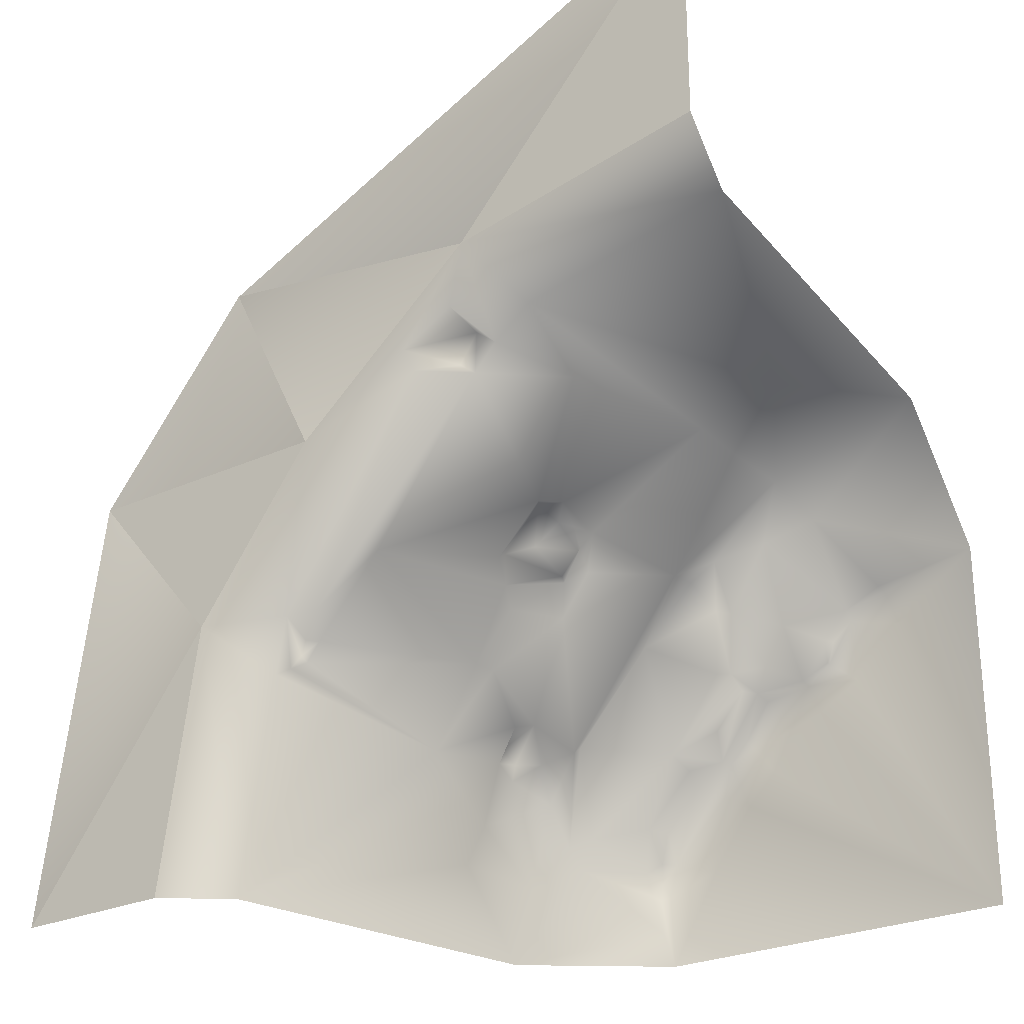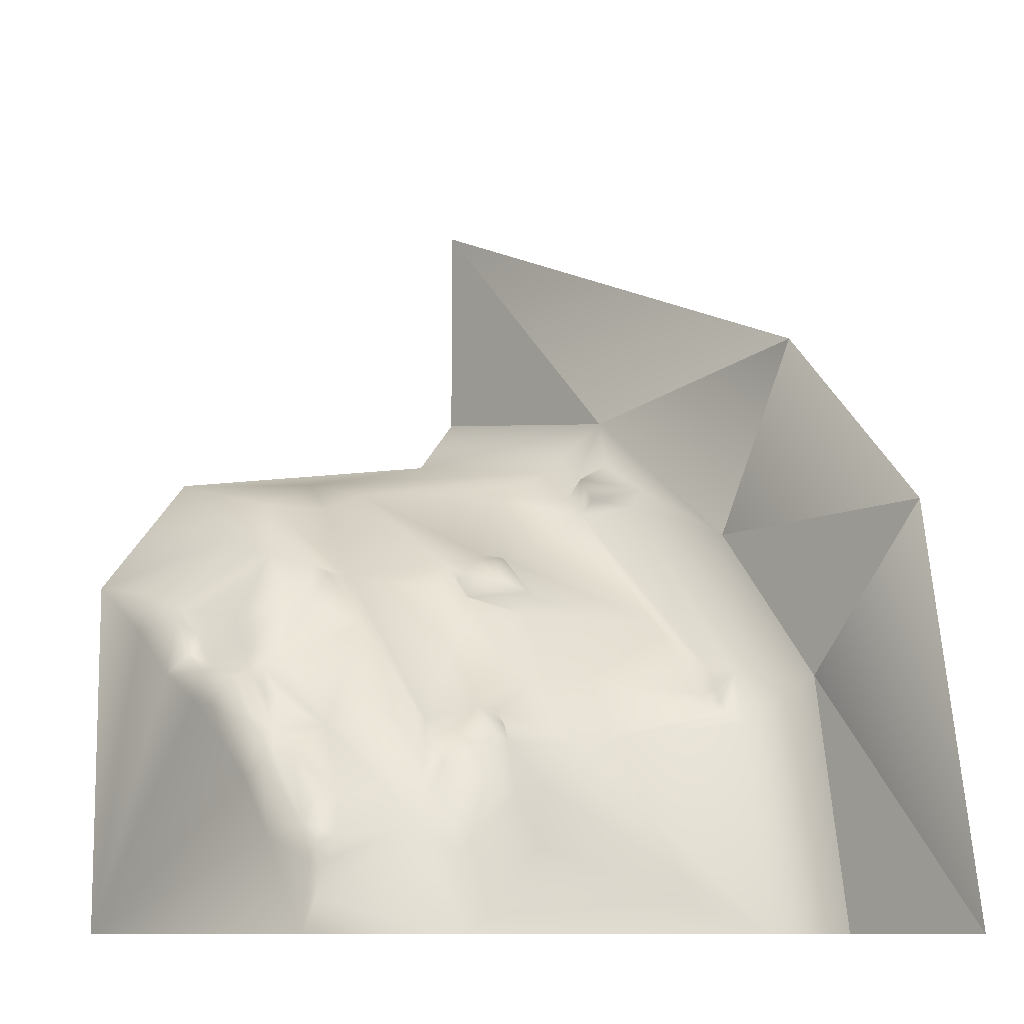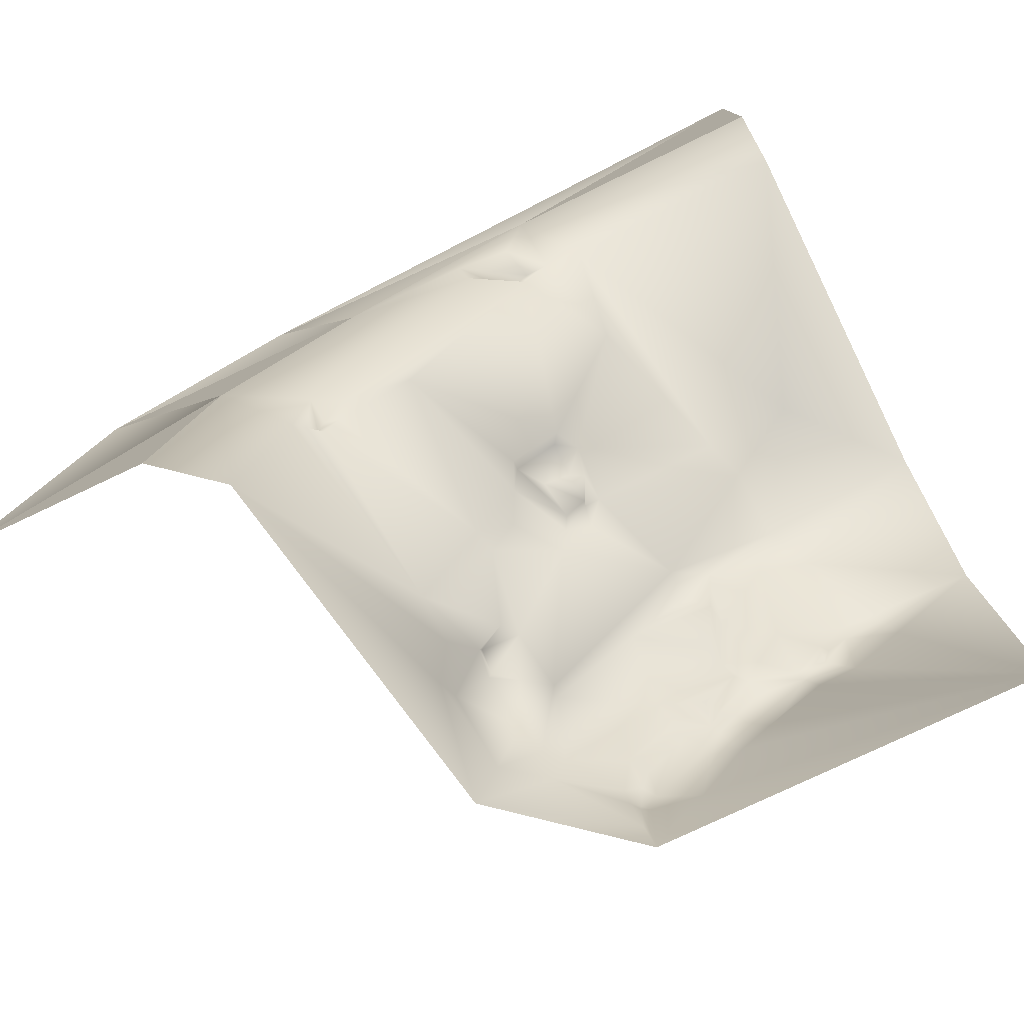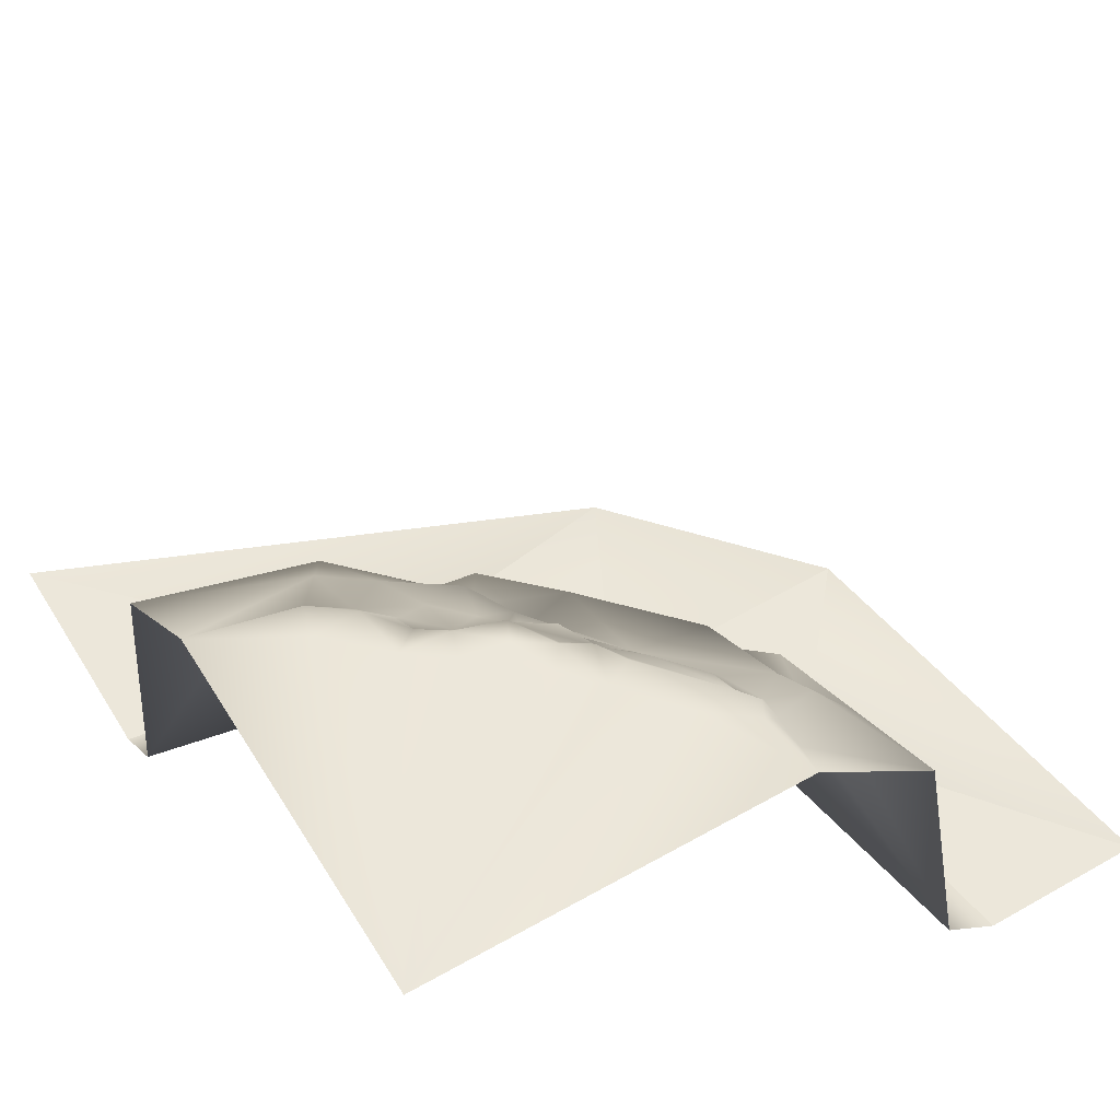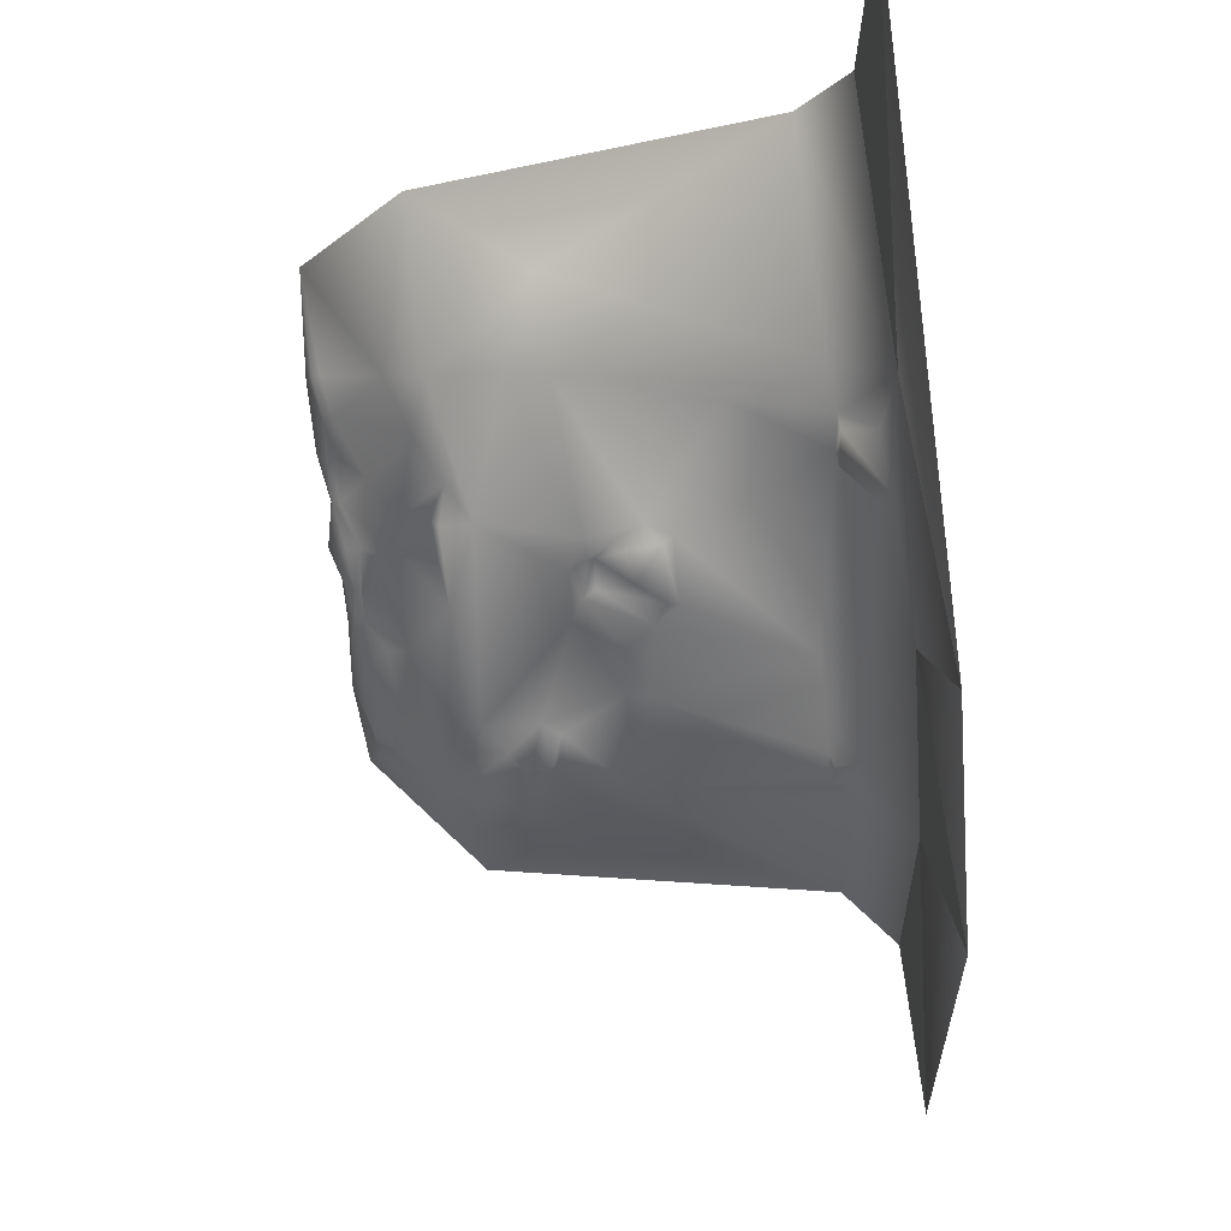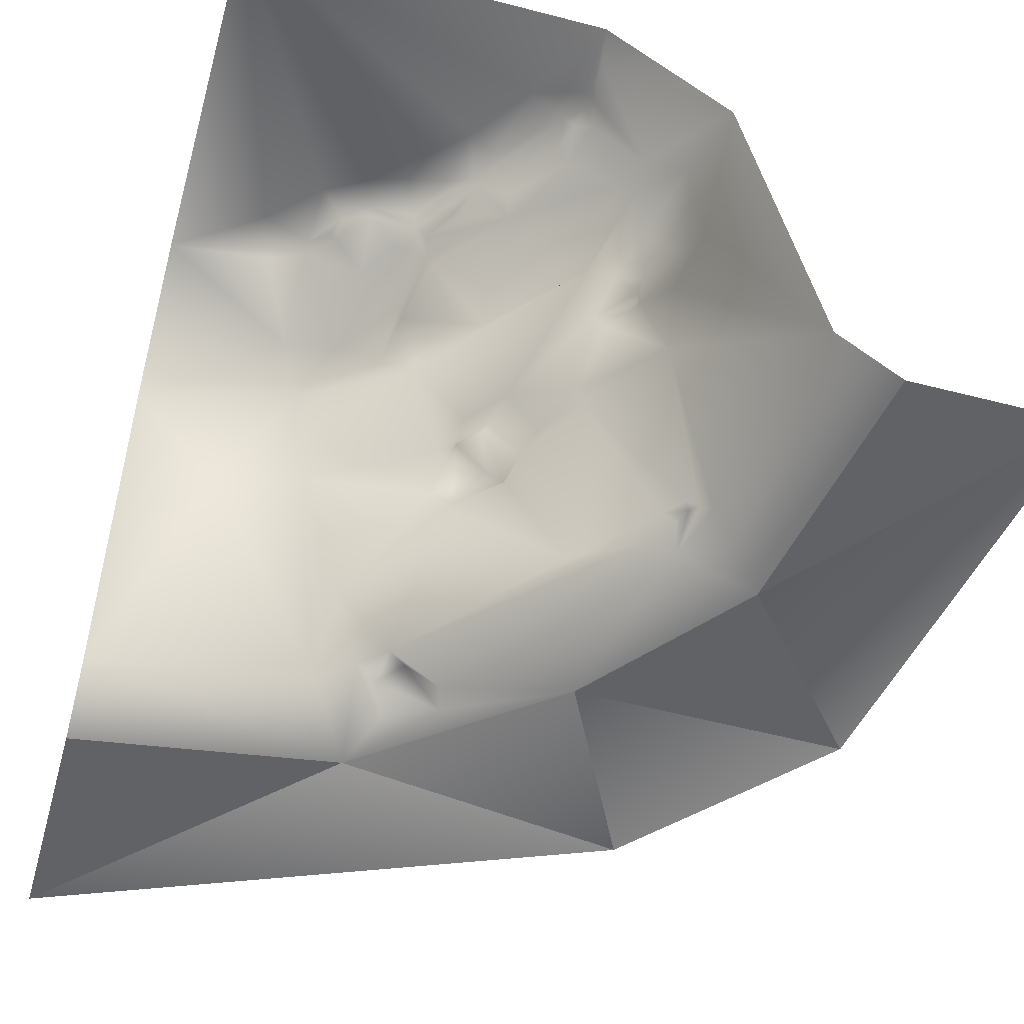
<metadata>
{"format":"obj","ext":"obj","renderer":"f3d","projection":"perspective","resolution":1024,"background":"white","views":[{"elev":-25.8,"azim":37.2,"up":"+Z"},{"elev":-10.1,"azim":-131.9,"up":"+Z"},{"elev":-78.3,"azim":25.3,"up":"+Z"},{"elev":54.1,"azim":148.9,"up":"+Y"},{"elev":71.0,"azim":-97.1,"up":"+Z"},{"elev":-50.6,"azim":164.2,"up":"+Y"}]}
</metadata>
<code>
v  27.84 -53.88 -92.88
v  54.39 -53.88 -58.53
v  43.36 -45.33 -91.46
v  94.5 -53.88 -26.21
v  150 -53.88 -17.86
v  150 -43.64 -30.32
v  103.8 -43.64 -38.68
v  39.61 -43.64 -102.9
v  48.47 -2.64 -109.4
v  31.95 -43.64 -148.4
v  19.48 -53.88 -148.4
v  150 50.63 -70.69
v  120.6 36.33 -61.07
v  150 28.72 -44.18
v  116.1 28.72 -53.5
v  86.78 -43.95 -47.19
v  90.82 -44.21 -50.45
v  79.87 -50.09 -48.9
v  129 50.63 -75.29
v  131.2 52.26 -82.7
v  150 50.63 -148.4
v  72.32 50.63 -148.4
v  82.87 51.71 -129
v  100.7 27.48 -68.77
v  98.13 31.5 -78.4
v  93.22 29.41 -71.12
v  80.81 29.27 -83.36
v  93.43 22.89 -71.66
v  63.17 29.2 -102.7
v  63.78 26.13 -104.8
v  81.15 38.56 -105.6
v  94.58 36.48 -90.53
v  61.16 36.26 -121.3
v  78.85 1.368 -75.6
v  71.47 -8.702 -79.21
v  73.52 -11.67 -73.77
v  77.1 -5.814 -70.87
v  73.63 -13.77 -75.14
v  83.79 -13.63 -65.04
v  82.31 -11.56 -65.03
v  82.3 -4.432 -66.2
v  86.49 -8.624 -64.22
v  85.33 -3.132 -67.43
v  83.3 1.139 -71.06
v  68.44 -2.847 -82
v  63.42 -2.368 -94.52
v  62.19 -6.657 -94.14
v  77.36 4.179 -75.7
v  82.89 2.501 -69.69
v  82.28 6.122 -73.94
v  85.97 2.935 -66.77
v  55.24 28.72 -114.3
v  58.01 32.09 -123.8
v  50.2 28.72 -132.5
v  53.9 17.83 -107.9
v  61.56 14.44 -101.4
v  58.41 21.45 -107.8
v  102.4 43.97 -88.47
v  95.41 40.86 -89.25
v  98.68 36.7 -77.24
v  108.4 42.27 -80.71
v  110.3 32.44 -65.32
v  99.16 45.56 -93.3
v  92.04 46.37 -98.57
v  96.75 43.27 -92.89
v  86.19 47.97 -111.5
v  88.68 46.77 -106.4
v  89.75 48.75 -106.7
v  87 50.09 -113.1
v  73.15 48.45 -133.8
v  71.42 48.2 -130.4
v  74.67 48.95 -126.7
v  121.2 47.74 -78.42
v  128.6 48.95 -74.41
v  121 49.53 -80.51
v  74.71 45.71 -120.4
v  82.06 45.9 -111.7
v  92.78 50.63 -116.5
v  94.38 47.9 -102.8
v  89.73 43.46 -100.5
v  108.8 48.62 -91.64
v  72.32 42.1 -119.7
v  82.66 42.83 -108.3
v  70.11 45.9 -133.5
v  71.44 47.24 -134.6
v  71.15 48.36 -141.6
v  58.03 36.83 -127.8
v  69.65 44.57 -128.7
v  95.31 49.71 -104.1
v  72.76 46.02 -126.8
v  45.8 28.72 -148.4
v  99.54 50.63 -109.8
v  103.1 52.2 -100.9
v  111.9 50.63 -98.97
v  109.5 50.13 -92.7
v  99.86 48.46 -94.51
v  120.2 52.26 -93.1
v  116.6 49.25 -84.34
v  115 49.9 -88.81
v  115 49.04 -88.81
v  115.4 47.69 -84.04
v  115.3 13.61 -52.63
v  91.4 -44.46 -41.48
v  96.48 -44.96 -45.67
v  89.4 -50.86 -37.71
v  78.89 -52.44 -44.88
v  101.9 -25.66 -46.97
v  44.07 -39.37 -100
v  41.71 -41.63 -101.5
v  112.2 6.122 -48.87
v  47.49 -39.73 -96.38
v  42.87 -39.78 -98.36
v  44.46 -40.45 -95.5
v  48.82 -42.43 -90.62
v  61.84 -39 -79.65
v  75.32 6.436 -82.68
v  130.4 6.416 -43.95
v  53.53 17.34 -111.7
v  54.05 11.97 -109.2
v  59.2 10.81 -102.4
v  54.05 13.04 -105.8
v  50.15 5.662 -118.4
v  47.24 9.699 -131
v  47.31 15.57 -120.9
v  33.01 -53.88 -16.43
v  -2.443 -53.88 -57.74
v  150 -53.88 32.7
v  -15.67 -53.88 -148.4
g Object1846
f 1 2 3
f 4 5 6
f 6 7 4
f 8 9 10
f 1 8 10
f 10 11 1
f 12 13 14
f 15 14 13
f 16 17 18
f 19 12 20
f 21 22 23
f 24 25 26
f 26 27 28
f 25 27 26
f 27 29 30
f 30 28 27
f 31 29 27
f 27 32 31
f 31 33 29
f 34 35 36
f 36 37 34
f 38 39 40
f 40 36 38
f 40 41 37
f 37 36 40
f 39 42 40
f 42 43 41
f 41 40 42
f 37 41 44
f 44 34 37
f 41 43 44
f 45 46 47
f 47 35 45
f 48 34 44
f 49 48 44
f 49 44 43
f 35 34 48
f 48 45 35
f 36 35 38
f 50 48 49
f 49 51 50
f 46 9 47
f 52 53 54
f 55 56 57
f 58 59 60
f 60 61 58
f 59 31 32
f 59 32 25
f 25 60 59
f 62 61 60
f 15 24 28
f 63 64 65
f 66 67 68
f 68 69 66
f 70 71 72
f 70 72 23
f 70 23 22
f 73 74 19
f 19 75 73
f 66 69 72
f 72 76 77
f 66 72 77
f 66 77 67
f 78 21 23
f 59 58 63
f 63 65 59
f 63 79 67
f 67 64 63
f 64 67 80
f 64 80 65
f 58 61 81
f 13 74 73
f 82 33 31
f 31 83 82
f 82 83 77
f 77 76 82
f 84 85 86
f 84 86 87
f 88 84 87
f 88 87 33
f 83 67 77
f 31 80 67
f 67 83 31
f 82 88 33
f 79 89 68
f 68 67 79
f 69 78 23
f 23 72 69
f 90 88 82
f 82 76 90
f 76 72 90
f 71 84 88
f 88 90 71
f 72 71 90
f 71 70 85
f 85 84 71
f 22 86 85
f 85 70 22
f 86 91 87
f 91 54 87
f 86 22 91
f 33 87 53
f 92 89 93
f 93 94 92
f 95 94 93
f 96 95 93
f 93 89 96
f 78 69 68
f 78 68 89
f 92 78 89
f 75 19 20
f 75 20 97
f 98 99 100
f 100 101 98
f 75 98 101
f 101 73 75
f 95 81 100
f 100 99 95
f 101 100 81
f 81 61 101
f 95 96 63
f 63 81 95
f 99 98 75
f 75 97 99
f 95 99 97
f 97 94 95
f 97 20 21
f 94 97 21
f 78 92 21
f 92 94 21
f 12 21 20
f 102 15 28
f 28 51 102
f 103 104 17
f 17 16 103
f 105 104 103
f 103 106 105
f 16 18 106
f 106 103 16
f 104 7 107
f 108 47 9
f 9 109 108
f 7 110 107
f 107 17 104
f 51 49 43
f 42 110 51
f 51 43 42
f 111 108 112
f 112 113 111
f 112 108 109
f 113 114 111
f 112 109 3
f 3 113 112
f 113 3 114
f 114 18 17
f 17 115 114
f 3 109 8
f 3 8 1
f 115 38 35
f 35 47 115
f 115 17 39
f 39 38 115
f 108 111 47
f 111 114 115
f 115 47 111
f 17 107 39
f 116 46 45
f 45 48 116
f 117 102 110
f 117 15 102
f 7 6 117
f 117 110 7
f 50 51 28
f 116 50 28
f 28 30 116
f 57 30 52
f 55 57 118
f 119 120 121
f 55 118 119
f 119 121 55
f 121 120 56
f 56 55 121
f 46 116 56
f 56 120 46
f 116 30 56
f 50 116 48
f 4 7 104
f 104 105 4
f 9 46 120
f 120 119 9
f 122 123 10
f 10 9 122
f 91 123 54
f 124 123 122
f 119 118 124
f 124 122 119
f 124 52 54
f 123 124 54
f 57 56 30
f 124 118 52
f 118 57 52
f 123 91 10
f 9 119 122
f 52 30 53
f 30 29 53
f 87 54 53
f 29 33 53
f 31 59 65
f 65 80 31
f 25 32 27
f 60 24 62
f 60 25 24
f 24 26 28
f 15 62 24
f 15 13 62
f 62 13 73
f 73 101 61
f 62 73 61
f 9 8 109
f 114 3 18
f 4 105 106
f 106 2 4
f 2 106 18
f 18 3 2
f 125 2 126
f 42 39 107
f 107 110 42
f 51 110 102
f 117 14 15
f 6 14 117
f 12 74 13
f 12 19 74
f 58 81 63
f 96 89 79
f 79 63 96
f 127 4 125
f 126 1 128
f 125 4 2
f 2 1 126
f 127 5 4
f 1 11 128

</code>
